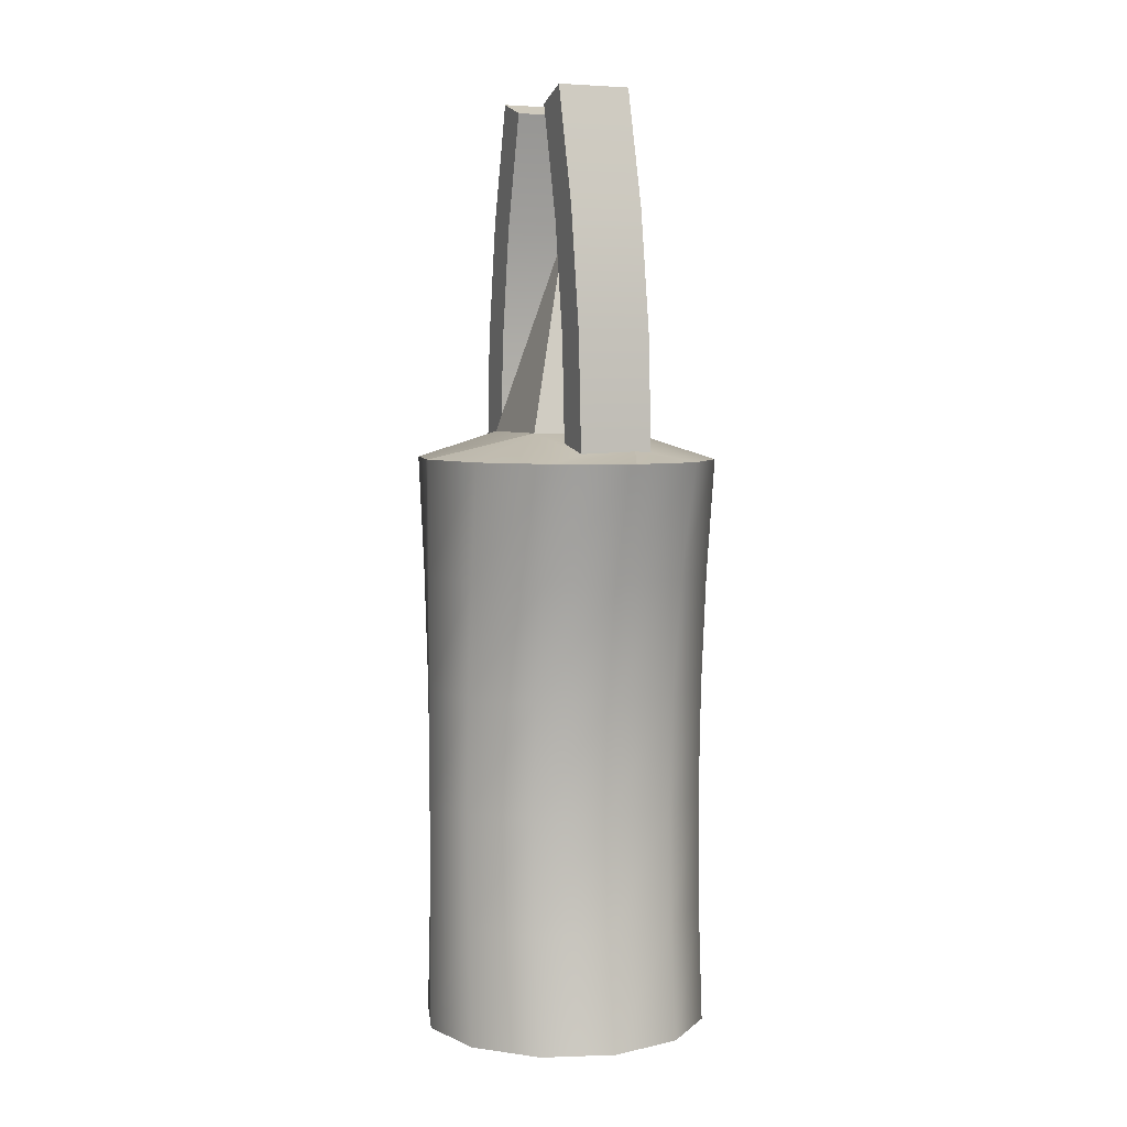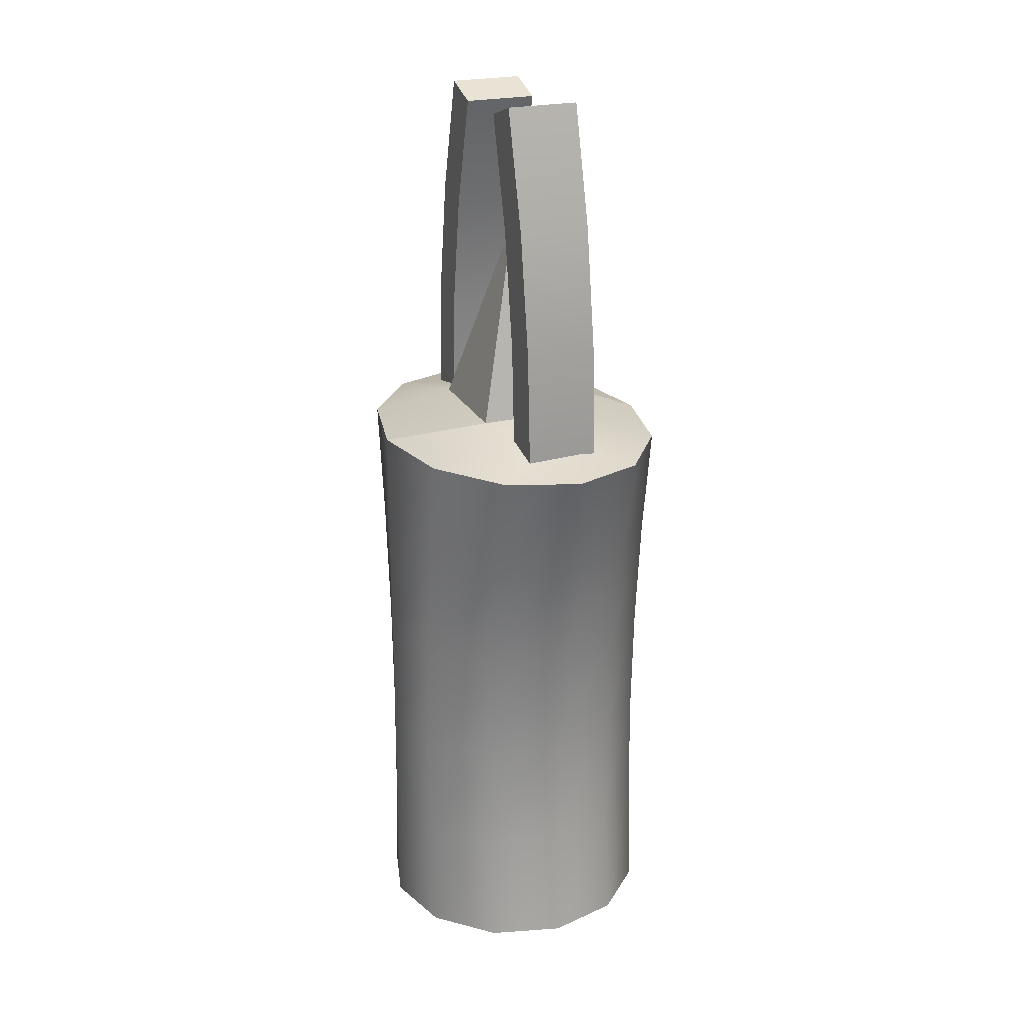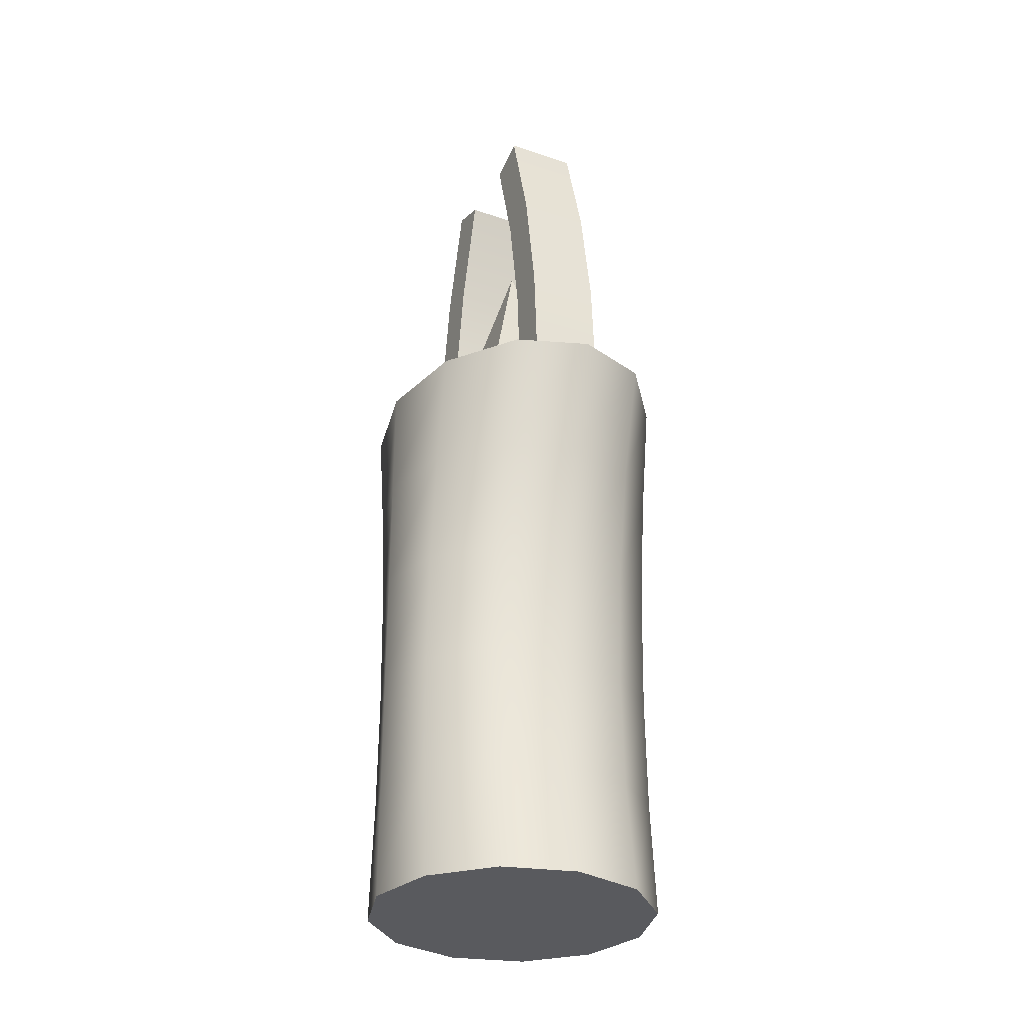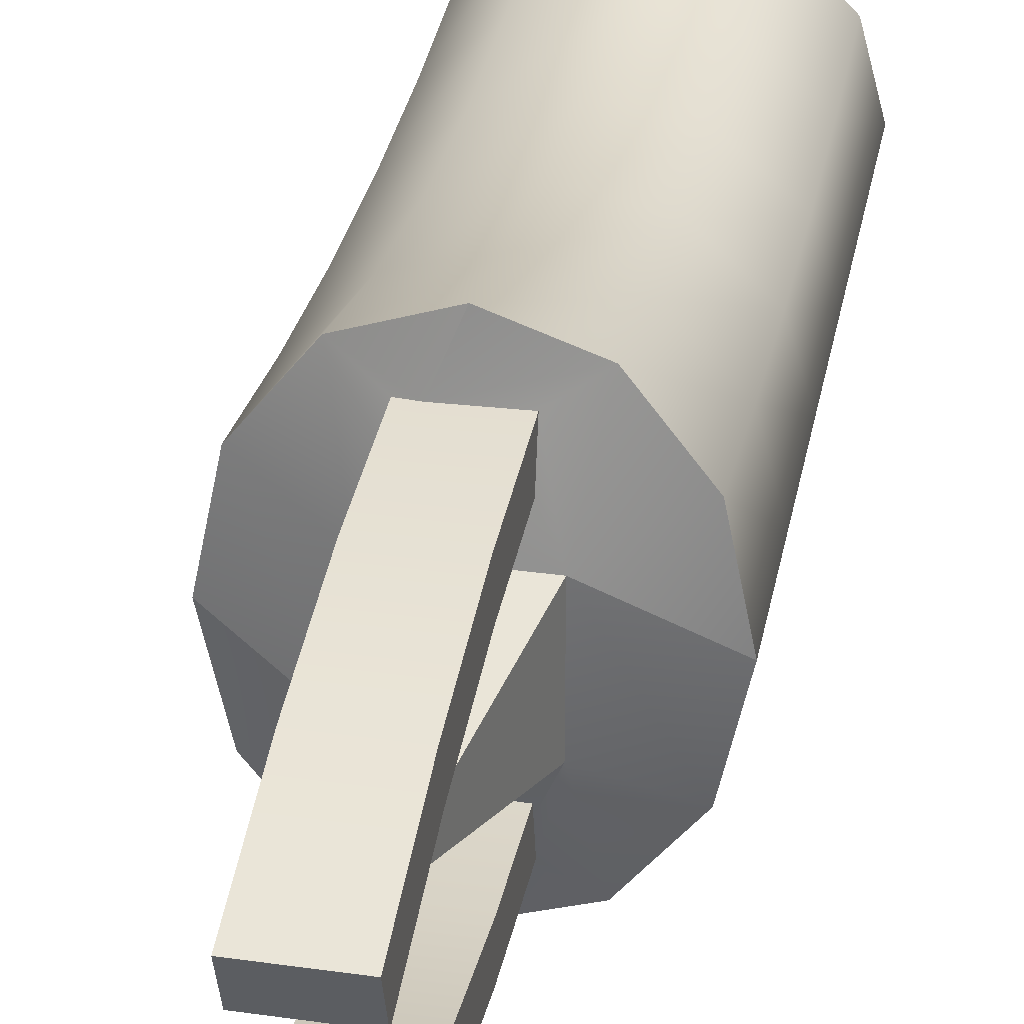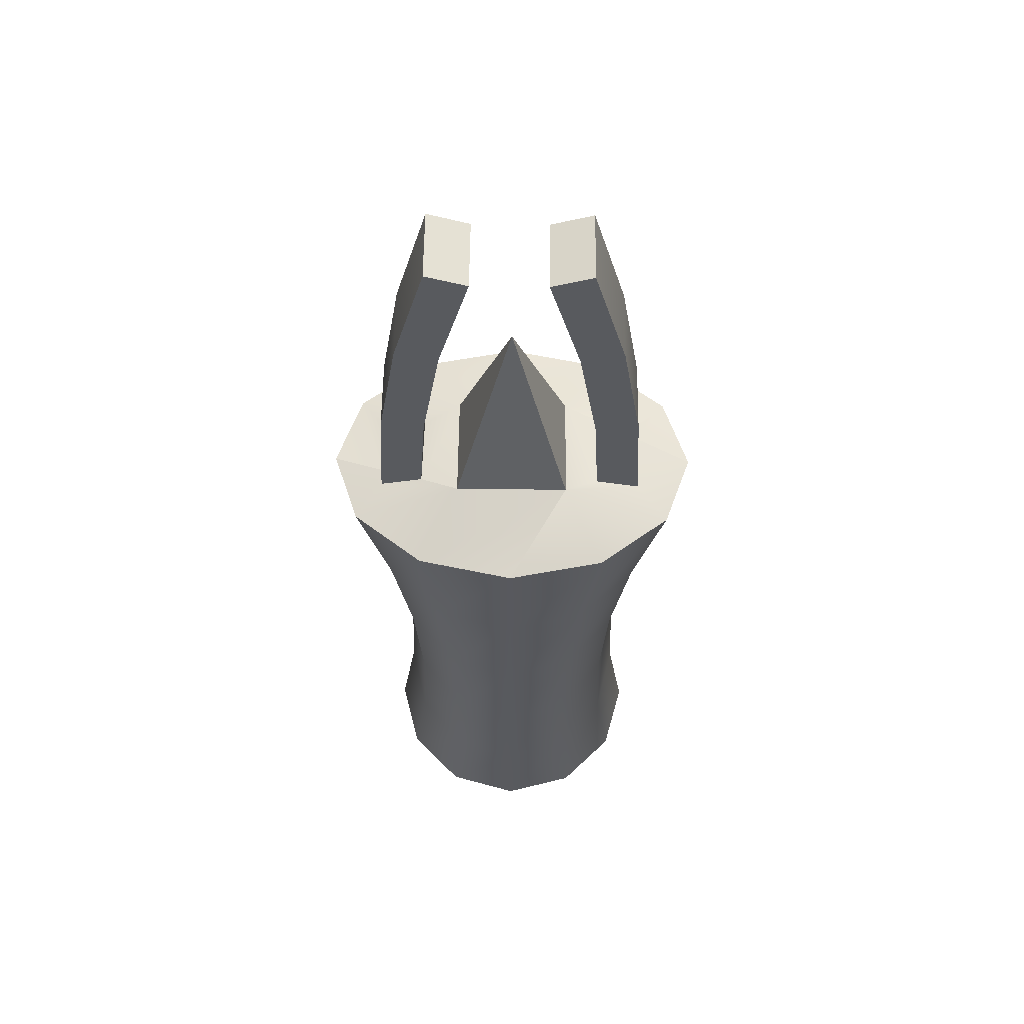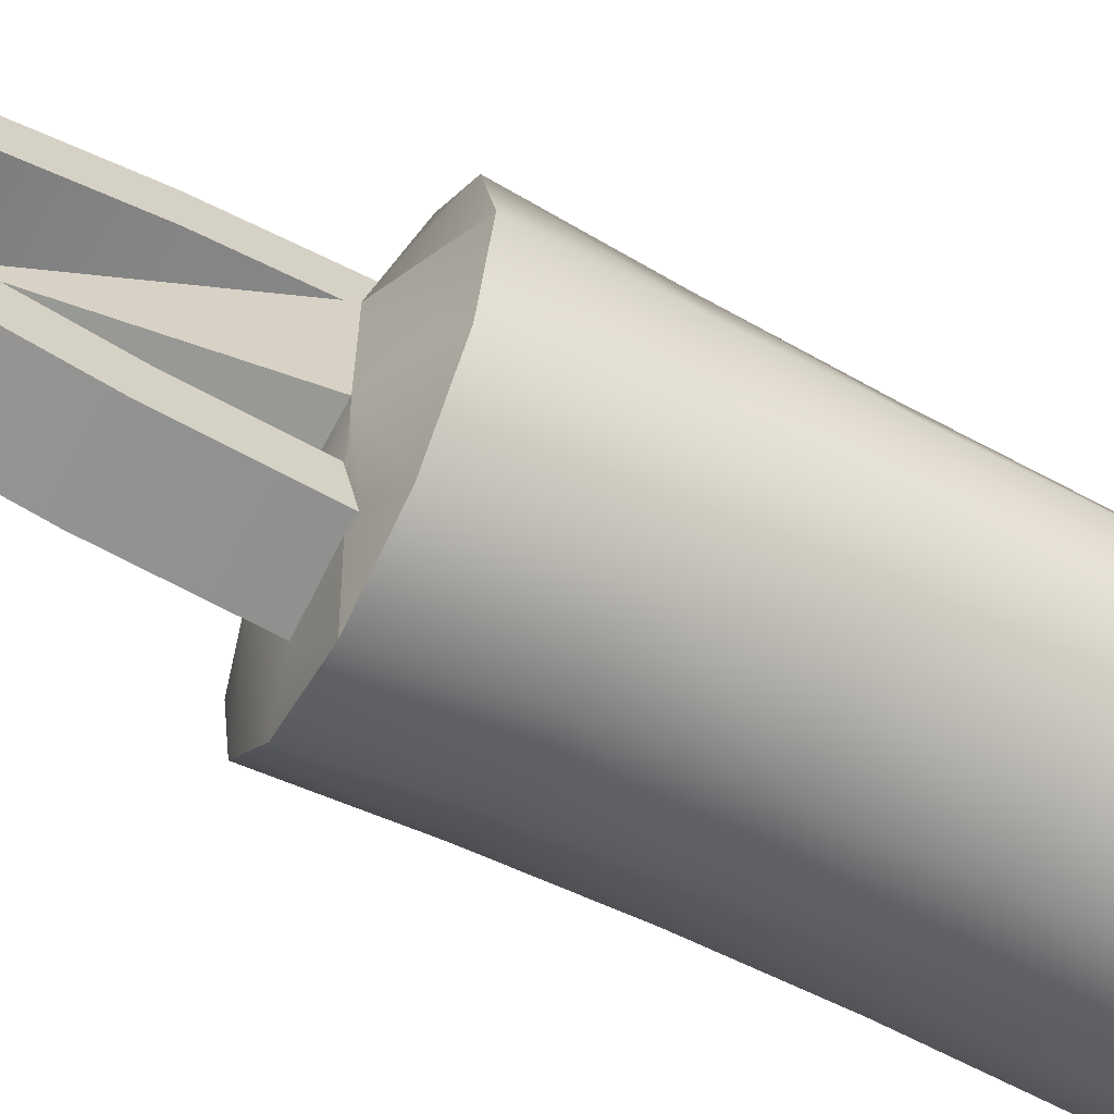
<metadata>
{"format":"obj","ext":"obj","renderer":"f3d","projection":"perspective","resolution":1024,"background":"white","views":[{"elev":5.0,"azim":-21.1,"up":"+Y"},{"elev":23.7,"azim":-21.8,"up":"+Y"},{"elev":-31.2,"azim":-25.6,"up":"+Y"},{"elev":33.5,"azim":-169.1,"up":"+Z"},{"elev":59.1,"azim":90.7,"up":"+Y"},{"elev":-64.4,"azim":-117.8,"up":"+Z"}]}
</metadata>
<code>
v  0.5 0 0.866
v  -0 0 1
v  -0.5 0 0.866
v  1 0 -0
v  -0.866 0 0.5
v  -1 0 -0
v  -0.5 0 -0.866
v  -0.866 0 -0.5
v  -0 0 -1
v  0.5 0 -0.866
v  0.866 0 -0.5
v  0.866 0 0.5
v  0.866 0.8 -0.439
v  1 0.8 -0
v  0.5 0.8 -0.7604
v  -0 0.8 -0.878
v  -0.5 0.8 -0.7604
v  -0.866 0.8 -0.439
v  -1 0.8 -0
v  -0.866 0.8 0.439
v  -0.5 0.8 0.7604
v  -0 0.8 0.878
v  0.5 0.8 0.7604
v  0.866 0.8 0.439
v  0.866 1.6 -0.424
v  1 1.6 -0
v  0.5 1.6 -0.7344
v  -0 1.6 -0.848
v  -0.5 1.6 -0.7344
v  -0.866 1.6 -0.424
v  -1 1.6 -0
v  -0.866 1.6 0.424
v  -0.5 1.6 0.7344
v  -0 1.6 0.848
v  0.5 1.6 0.7344
v  0.866 1.6 0.424
v  0.866 2.4 -0.455
v  1 2.4 -0
v  0.5 2.4 -0.7881
v  -0 2.4 -0.91
v  -0.5 2.4 -0.7881
v  -0.866 2.4 -0.455
v  -1 2.4 -0
v  -0.866 2.4 0.455
v  -0.5 2.4 0.7881
v  -0 2.4 0.91
v  0.5 2.4 0.7881
v  0.866 2.4 0.455
v  0.866 3.2 -0.532
v  1 3.2 -0
v  0.5 3.2 -0.9215
v  -0 3.2 -1.064
v  -0.5 3.2 -0.9215
v  -0.866 3.2 -0.532
v  -1 3.2 -0
v  -0.866 3.2 0.532
v  -0.5 3.2 0.9215
v  -0 3.2 1.064
v  0.5 3.2 0.9215
v  0.866 3.2 0.532
v  0.866 4 -0.655
v  1 4 -0
v  0.5 4 -1.135
v  -0 4 -1.31
v  -0.5 4 -1.135
v  -0.866 4 -0.655
v  -1 4 -0
v  -0.866 4 0.655
v  -0.5 4 1.135
v  -0 4 1.31
v  0.5 4 1.135
v  0.866 4 0.655
v  0 5.545 0
v  -0.3651 4.183 0.3936
v  0.3651 4.183 0.3936
v  0.3651 4.183 -0.3936
v  -0.3651 4.183 -0.3936
v  -0.2448 4.142 -0.6228
v  -0.2448 4.123 -0.6957
v  0.2552 4.127 -0.6236
v  0.2552 4.062 -0.9271
v  -0.153 4.076 -0.9263
v  0.1418 4.071 0.9542
v  0.2552 4.062 0.9547
v  0.2552 4.133 0.66
v  -0.2448 4.121 0.6515
v  -0.2448 4.057 0.955
v  -0.2448 4.069 -0.9267
v  0.2552 6.409 0.2657
v  -0.2448 6.409 0.2657
v  -0.2448 6.504 0.5502
v  0.2552 6.504 0.5502
v  -0.2448 4.848 0.9123
v  0.2552 4.848 0.9123
v  0.2552 5.686 0.7759
v  -0.2448 5.686 0.7759
v  0.2552 5.622 0.4828
v  0.2552 4.816 0.6141
v  -0.2448 4.816 0.6141
v  -0.2448 5.622 0.4828
v  -0.2448 6.504 -0.5226
v  -0.2448 6.409 -0.2381
v  0.2552 6.409 -0.2381
v  0.2552 6.504 -0.5226
v  -0.2448 4.848 -0.8848
v  0.2552 4.848 -0.8848
v  -0.2448 5.686 -0.7483
v  0.2552 5.686 -0.7483
v  0.2552 5.622 -0.4552
v  0.2552 4.816 -0.5865
v  -0.2448 4.816 -0.5865
v  -0.2448 5.622 -0.4552
g Cylinder001
f 1 2 3 4
f 3 5 6 7
f 6 8 7
f 7 9 10 4
f 10 11 4
f 3 7 4
f 12 1 4
f 4 11 13 14
f 11 10 15 13
f 10 9 16 15
f 9 7 17 16
f 7 8 18 17
f 8 6 19 18
f 6 5 20 19
f 5 3 21 20
f 3 2 22 21
f 2 1 23 22
f 1 12 24 23
f 12 4 14 24
f 14 13 25 26
f 13 15 27 25
f 15 16 28 27
f 16 17 29 28
f 17 18 30 29
f 18 19 31 30
f 19 20 32 31
f 20 21 33 32
f 21 22 34 33
f 22 23 35 34
f 23 24 36 35
f 24 14 26 36
f 26 25 37 38
f 25 27 39 37
f 27 28 40 39
f 28 29 41 40
f 29 30 42 41
f 30 31 43 42
f 31 32 44 43
f 32 33 45 44
f 33 34 46 45
f 34 35 47 46
f 35 36 48 47
f 36 26 38 48
f 38 37 49 50
f 37 39 51 49
f 39 40 52 51
f 40 41 53 52
f 41 42 54 53
f 42 43 55 54
f 43 44 56 55
f 44 45 57 56
f 45 46 58 57
f 46 47 59 58
f 47 48 60 59
f 48 38 50 60
f 50 49 61 62
f 49 51 63 61
f 51 52 64 63
f 52 53 65 64
f 53 54 66 65
f 54 55 67 66
f 55 56 68 67
f 56 57 69 68
f 57 58 70 69
f 58 59 71 70
f 59 60 72 71
f 60 50 62 72
f 73 74 75
f 73 75 76
f 73 76 77
f 73 77 74
f 78 79 77 80
f 80 77 76 81
f 81 76 63 64
f 81 64 82
f 76 61 63
f 76 62 61
f 76 75 72 62
f 75 71 72
f 74 68 69
f 74 67 68
f 74 77 66 67
f 77 65 66
f 83 70 71 84
f 84 71 75 85
f 85 75 74 86
f 69 70 83 87
f 74 69 87 86
f 82 64 65 88
f 88 65 77 79
f 89 90 91 92
f 93 87 83 94
f 84 94 83
f 95 96 93 94
f 92 91 96 95
f 97 95 94 98
f 89 92 95 97
f 99 98 85 86
f 100 97 98 99
f 90 89 97 100
f 93 99 86 87
f 96 100 99 93
f 91 90 100 96
f 101 102 103 104
f 82 88 105 106
f 82 106 81
f 105 107 108 106
f 107 101 104 108
f 106 108 109 110
f 108 104 103 109
f 110 111 78 80
f 110 109 112 111
f 109 103 102 112
f 111 112 107 105
f 112 102 101 107
f 81 106 110 80
f 105 88 79 111
f 78 111 79
f 85 98 94 84

</code>
